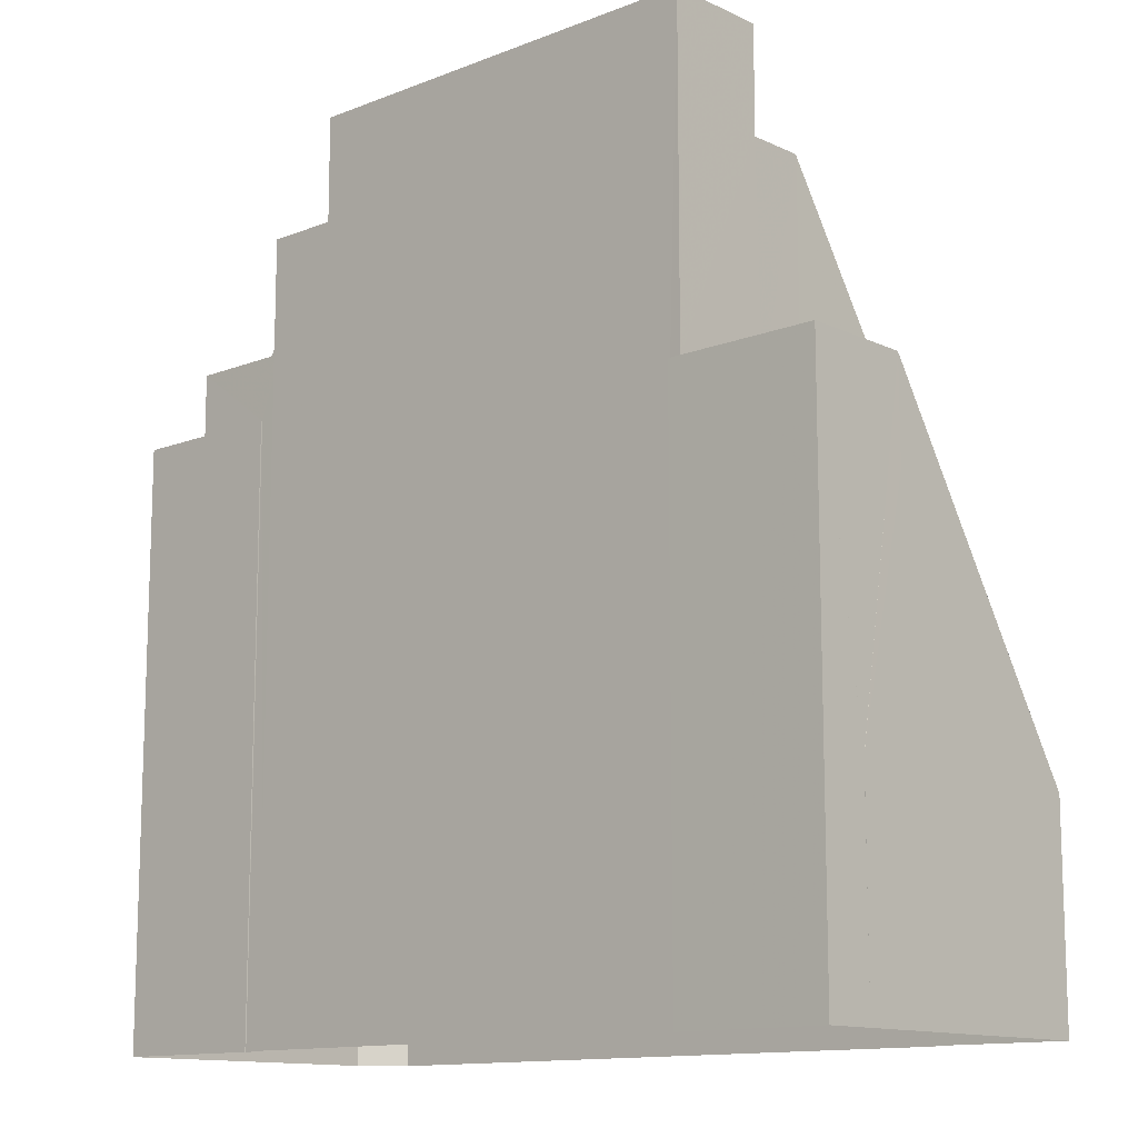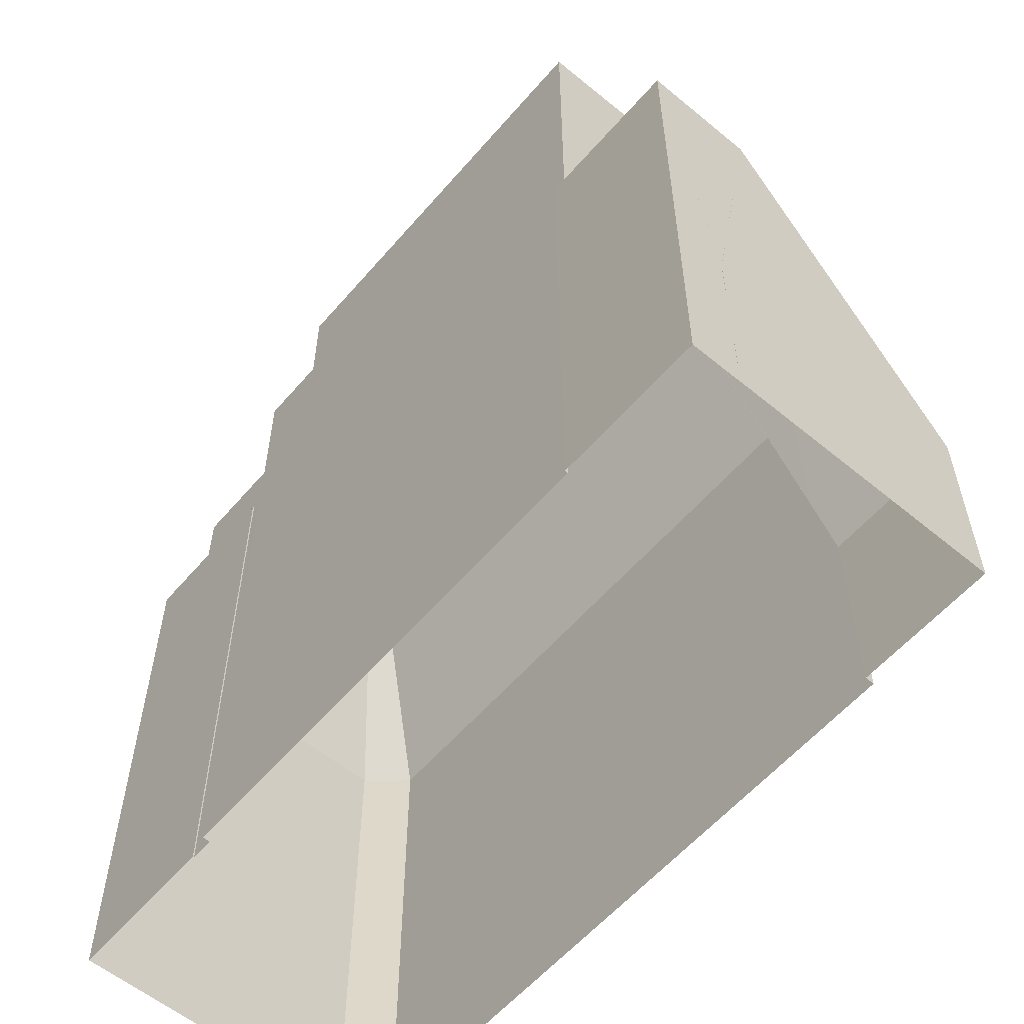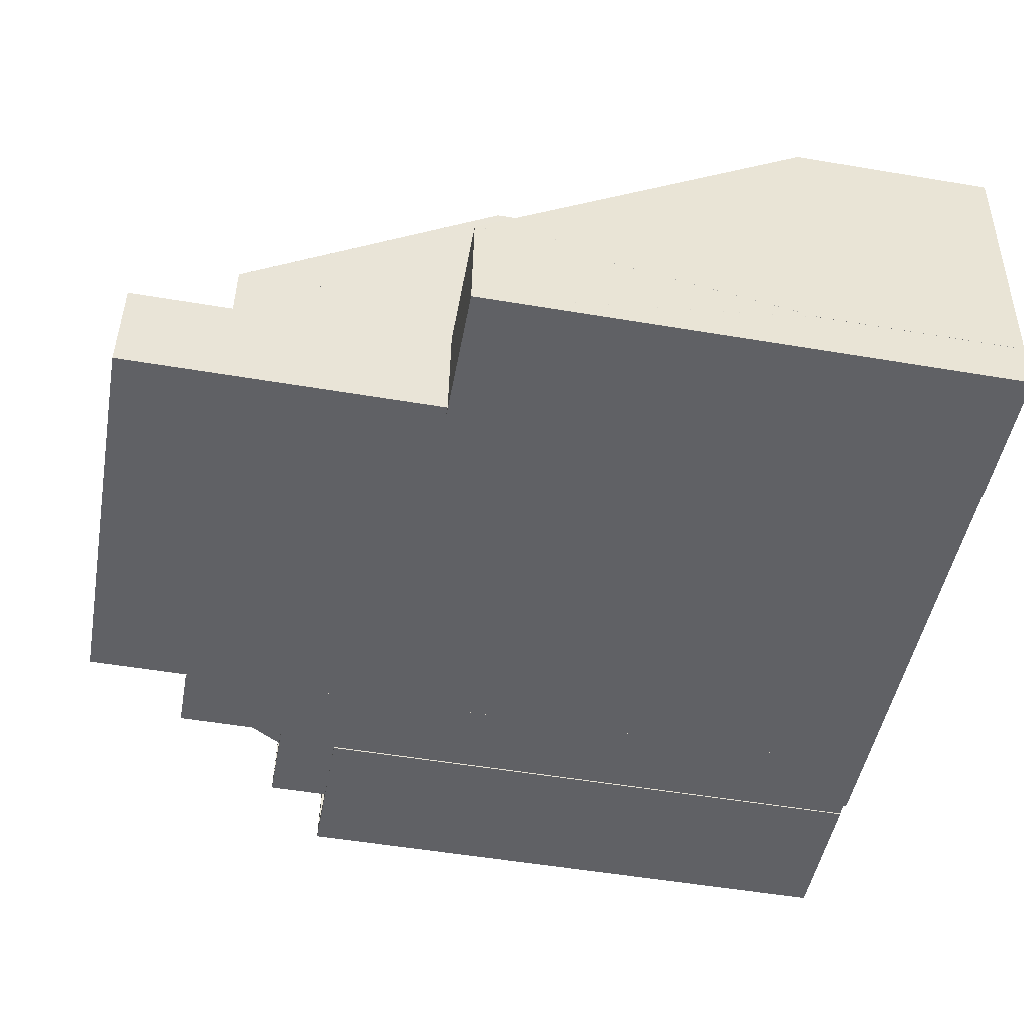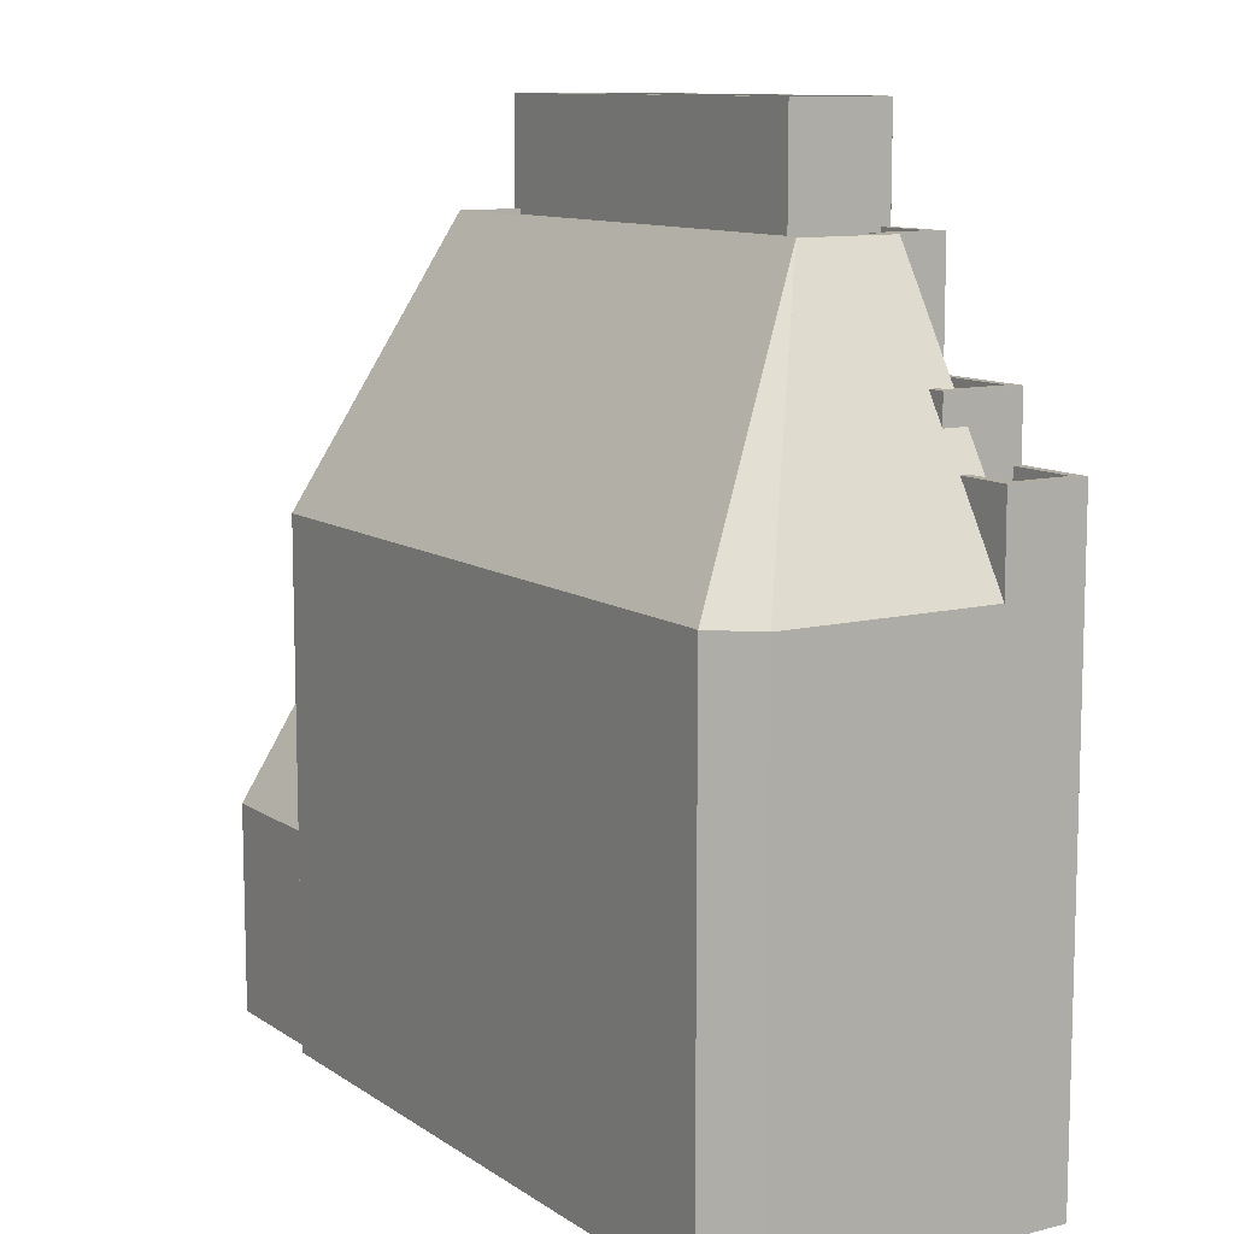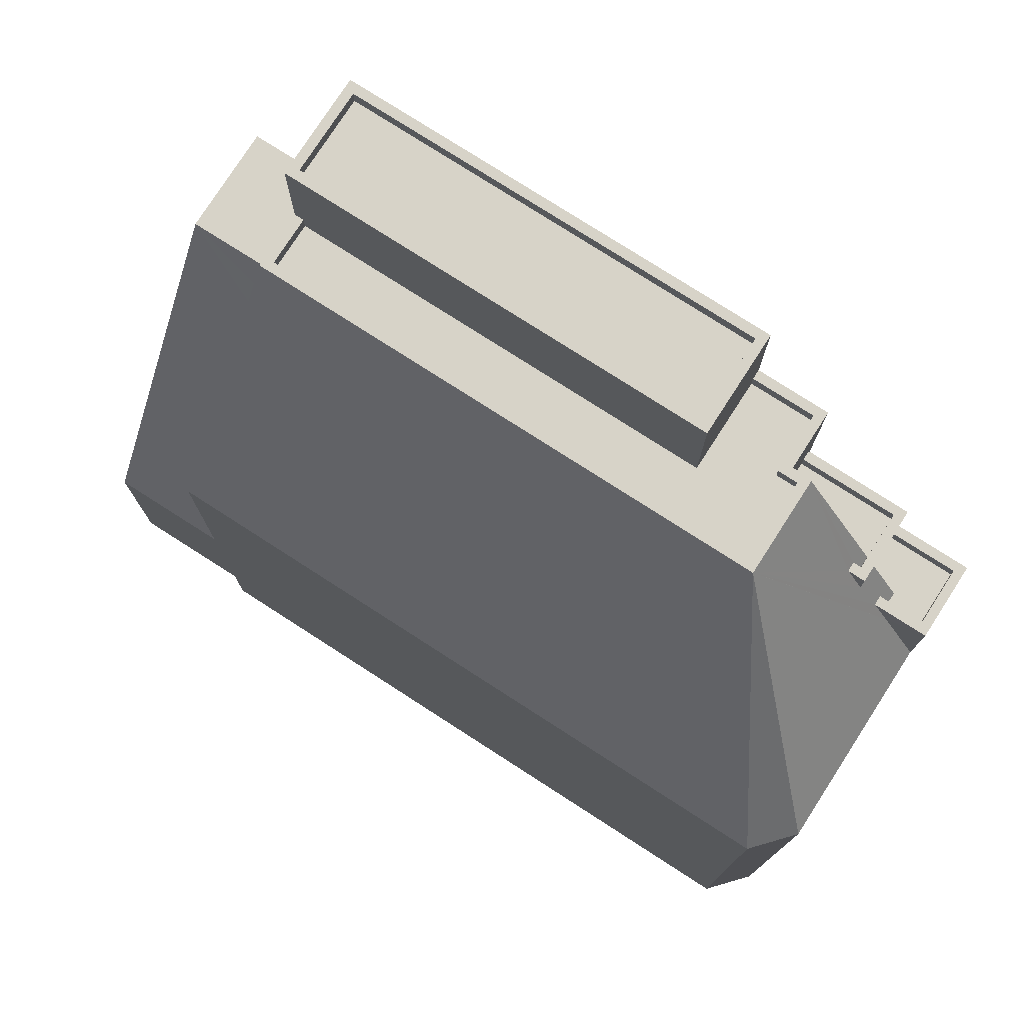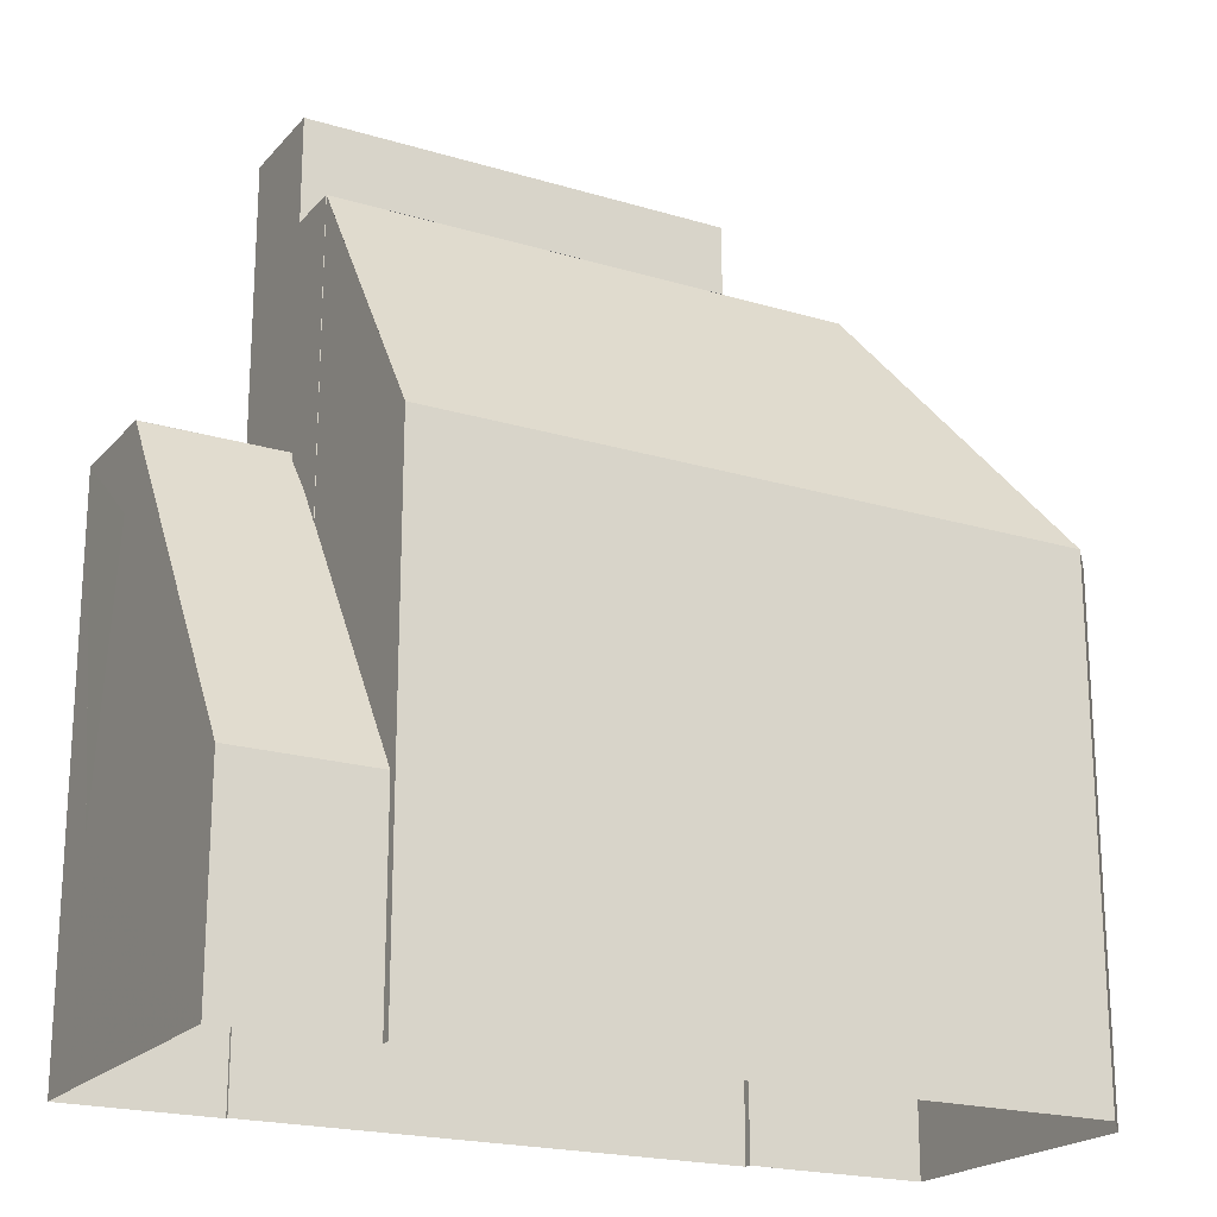
<metadata>
{"format":"obj","ext":"obj","renderer":"f3d","projection":"perspective","resolution":1024,"background":"white","views":[{"elev":-12.6,"azim":36.7,"up":"+Z"},{"elev":-58.2,"azim":43.9,"up":"+Z"},{"elev":-53.0,"azim":79.8,"up":"+Y"},{"elev":10.6,"azim":-127.9,"up":"+Z"},{"elev":76.9,"azim":-153.0,"up":"+Z"},{"elev":-20.4,"azim":145.4,"up":"+Z"}]}
</metadata>
<code>
v -7003 -3.784e+04 15.8
v -7003 -3.784e+04 18.92
v -7003 -3.784e+04 18.92
v -7002 -3.784e+04 8.214
v -7003 -3.784e+04 8.214
v -7003 -3.784e+04 16.46
v -7007 -3.784e+04 18.92
v -7007 -3.784e+04 18.93
v -7007 -3.784e+04 17.58
v -7007 -3.784e+04 17.53
v -7002 -3.784e+04 1.718
v -7003 -3.784e+04 1.718
v -7003 -3.784e+04 8.214
v -7003 -3.784e+04 1.718
v -7007 -3.783e+04 1.719
v -7007 -3.783e+04 8.216
v -7003 -3.785e+04 1.717
v -7003 -3.784e+04 18.93
v -7003 -3.784e+04 8.222
v -7003 -3.785e+04 18.93
v -7008 -3.785e+04 1.719
v -7008 -3.785e+04 18.93
v -7008 -3.784e+04 18.93
v -7008 -3.784e+04 1.719
v -7007 -3.784e+04 18.93
v -7007 -3.784e+04 18.92
v -7007 -3.784e+04 17.6
v -7007 -3.784e+04 16.34
v -7007 -3.783e+04 17.6
v -7007 -3.783e+04 1.72
v -7007 -3.784e+04 9.69
v -7024 -3.784e+04 21.86
v -7024 -3.784e+04 25.92
v -7026 -3.784e+04 21.95
v -7026 -3.784e+04 21.86
v -7027 -3.784e+04 21.47
v -7028 -3.784e+04 19.92
v -7027 -3.784e+04 19.92
v -7007 -3.784e+04 25.91
v -7007 -3.784e+04 25.91
v -7027 -3.783e+04 1.726
v -7027 -3.783e+04 17.6
v -7028 -3.783e+04 17.6
v -7028 -3.783e+04 1.727
v -7029 -3.784e+04 17.6
v -7029 -3.784e+04 20.42
v -7029 -3.784e+04 20.42
v -7029 -3.784e+04 1.726
v -7026 -3.784e+04 21.95
v -7026 -3.784e+04 22.36
v -7027 -3.784e+04 21.86
v -7027 -3.784e+04 22.36
v -7026 -3.784e+04 22.36
v -7024 -3.784e+04 22.36
v -7024 -3.784e+04 21.86
v -7027 -3.784e+04 22.36
v -7024 -3.784e+04 20.42
v -7024 -3.784e+04 22.36
v -7024 -3.784e+04 1.724
v -7027 -3.784e+04 20.42
v -7024 -3.784e+04 1.725
v -7027 -3.784e+04 20.42
v -7027 -3.784e+04 19.92
v -7027 -3.784e+04 22.36
v -7027 -3.784e+04 21.47
v -7026 -3.784e+04 22.36
v -7024 -3.784e+04 20.42
v -7024 -3.784e+04 1.725
v -7029 -3.784e+04 19.92
v -7029 -3.784e+04 20.42
v -7029 -3.784e+04 19.92
v -7029 -3.784e+04 20.42
v -7028 -3.784e+04 19.92
v -7027 -3.784e+04 20.42
v -7028 -3.784e+04 19.57
v -7027 -3.784e+04 20.42
v -7023 -3.784e+04 25.92
v -7023 -3.784e+04 21.86
v -7024 -3.784e+04 25.92
v -7024 -3.784e+04 1.724
v -7021 -3.784e+04 25.91
v -7021 -3.784e+04 1.724
v -7007 -3.784e+04 25.91
v -7007 -3.784e+04 16.34
v -7007 -3.784e+04 25.91
v -7024 -3.784e+04 25.92
v -7024 -3.784e+04 25.91
v -7024 -3.784e+04 25.92
v -7024 -3.784e+04 25.92
v -7024 -3.784e+04 25.91
v -7007 -3.784e+04 25.91
v -7008 -3.785e+04 29.21
v -7008 -3.785e+04 18.93
v -7007 -3.784e+04 29.21
v -7024 -3.784e+04 21.86
v -7024 -3.784e+04 25.92
v -7024 -3.784e+04 25.91
v -7023 -3.784e+04 25.92
v -7024 -3.784e+04 25.42
v -7023 -3.784e+04 25.42
v -7024 -3.784e+04 25.92
v -7008 -3.784e+04 25.91
v -7008 -3.784e+04 25.41
v -7008 -3.784e+04 25.91
v -7008 -3.784e+04 25.41
v -7021 -3.784e+04 25.91
v -7023 -3.784e+04 25.42
v -7023 -3.784e+04 25.92
v -7021 -3.784e+04 25.41
v -7023 -3.784e+04 25.42
v -7023 -3.784e+04 25.92
v -7021 -3.784e+04 1.724
v -7021 -3.784e+04 29.21
v -7021 -3.784e+04 25.41
v -7021 -3.784e+04 29.21
v -7021 -3.784e+04 29.21
v -7021 -3.784e+04 28.71
v -7021 -3.784e+04 28.71
v -7021 -3.784e+04 29.21
v -7008 -3.784e+04 29.21
v -7008 -3.784e+04 28.71
v -7008 -3.784e+04 29.21
v -7008 -3.784e+04 28.71
v -7024 -3.784e+04 25.92
f 61 44 41
f 48 44 61
f 41 30 15
f 48 61 68
f 12 14 11
f 14 15 11
f 80 59 82
f 17 21 24
f 59 61 41
f 24 112 82
f 17 24 14
f 82 41 15
f 24 15 14
f 59 41 82
f 24 82 15
f 1 2 3
f 2 1 4
f 5 4 1
f 5 1 6
f 7 8 9
f 10 7 9
f 11 5 12
f 11 4 5
f 13 12 5
f 13 14 12
f 15 16 4
f 11 15 4
f 14 13 17
f 1 18 6
f 19 6 20
f 13 19 20
f 17 13 20
f 6 18 20
f 20 21 17
f 20 22 21
f 21 22 23
f 24 21 23
f 25 7 10
f 18 1 3
f 26 25 18
f 26 18 3
f 26 7 25
f 27 28 29
f 29 16 30
f 31 29 28
f 30 16 15
f 31 16 29
f 32 33 34
f 35 32 34
f 36 37 38
f 39 27 29
f 40 39 29
f 29 30 41
f 42 29 41
f 43 44 45
f 46 45 47
f 47 45 48
f 45 44 48
f 42 41 44
f 43 42 44
f 49 50 34
f 35 34 51
f 51 34 52
f 34 50 52
f 49 53 50
f 54 51 52
f 54 55 51
f 56 57 58
f 58 57 59
f 56 60 57
f 59 57 61
f 60 56 62
f 38 63 62
f 36 56 64
f 36 64 65
f 38 62 36
f 62 56 36
f 66 65 64
f 61 67 68
f 61 57 67
f 67 47 48
f 68 67 48
f 69 70 71
f 69 72 70
f 73 72 69
f 73 74 72
f 62 71 70
f 62 63 71
f 75 46 76
f 75 45 46
f 54 77 78
f 77 54 79
f 79 58 80
f 55 54 78
f 80 58 59
f 54 58 79
f 81 79 80
f 82 81 80
f 27 83 84
f 84 28 27
f 85 86 83
f 85 87 86
f 85 83 39
f 39 83 27
f 88 89 86
f 88 90 89
f 84 83 9
f 91 92 93
f 91 94 92
f 25 83 91
f 9 25 10
f 25 91 93
f 9 83 25
f 95 78 77
f 96 95 77
f 32 95 33
f 95 96 33
f 97 89 90
f 33 96 89
f 97 33 89
f 98 99 100
f 98 101 99
f 102 98 100
f 103 102 100
f 103 104 102
f 103 105 104
f 106 107 108
f 106 109 107
f 110 108 107
f 110 111 108
f 111 110 99
f 101 111 99
f 93 92 23
f 24 23 112
f 112 23 113
f 23 92 113
f 82 112 81
f 109 106 114
f 114 106 115
f 112 113 81
f 113 115 106
f 113 106 81
f 105 114 104
f 91 104 94
f 94 104 115
f 104 114 115
f 116 117 118
f 119 116 118
f 120 118 121
f 120 119 118
f 122 121 123
f 122 120 121
f 122 123 117
f 116 122 117
f 19 13 5
f 6 19 5
f 7 26 8
f 26 2 8
f 26 3 2
f 31 84 2
f 8 2 9
f 28 84 31
f 2 84 9
f 4 31 2
f 4 16 31
f 18 25 93
f 18 93 20
f 93 22 20
f 93 23 22
f 75 43 45
f 90 124 43
f 90 88 124
f 75 97 90
f 43 75 90
f 88 86 124
f 74 37 36
f 33 97 66
f 34 33 53
f 74 73 37
f 97 75 76
f 49 34 53
f 36 65 74
f 74 65 76
f 97 65 66
f 53 33 66
f 76 65 97
f 86 87 124
f 124 87 85
f 40 124 85
f 39 40 85
f 29 124 40
f 29 42 124
f 43 124 42
f 32 35 95
f 78 95 55
f 55 95 51
f 95 35 51
f 52 58 54
f 58 52 56
f 66 64 50
f 53 66 50
f 64 56 50
f 50 56 52
f 73 69 37
f 38 37 63
f 63 37 71
f 37 69 71
f 76 46 72
f 74 76 72
f 60 67 57
f 46 47 70
f 47 67 60
f 70 60 62
f 46 70 72
f 60 70 47
f 83 102 91
f 91 102 104
f 79 81 108
f 83 86 102
f 98 86 89
f 96 98 89
f 81 106 108
f 77 101 96
f 79 108 77
f 102 86 98
f 101 98 96
f 77 111 101
f 108 111 77
f 109 110 107
f 100 99 110
f 103 100 114
f 105 103 114
f 110 109 114
f 100 110 114
f 119 94 115
f 119 120 94
f 123 121 118
f 117 123 118
f 115 113 116
f 115 116 119
f 92 94 120
f 113 92 122
f 122 92 120
f 122 116 113

</code>
